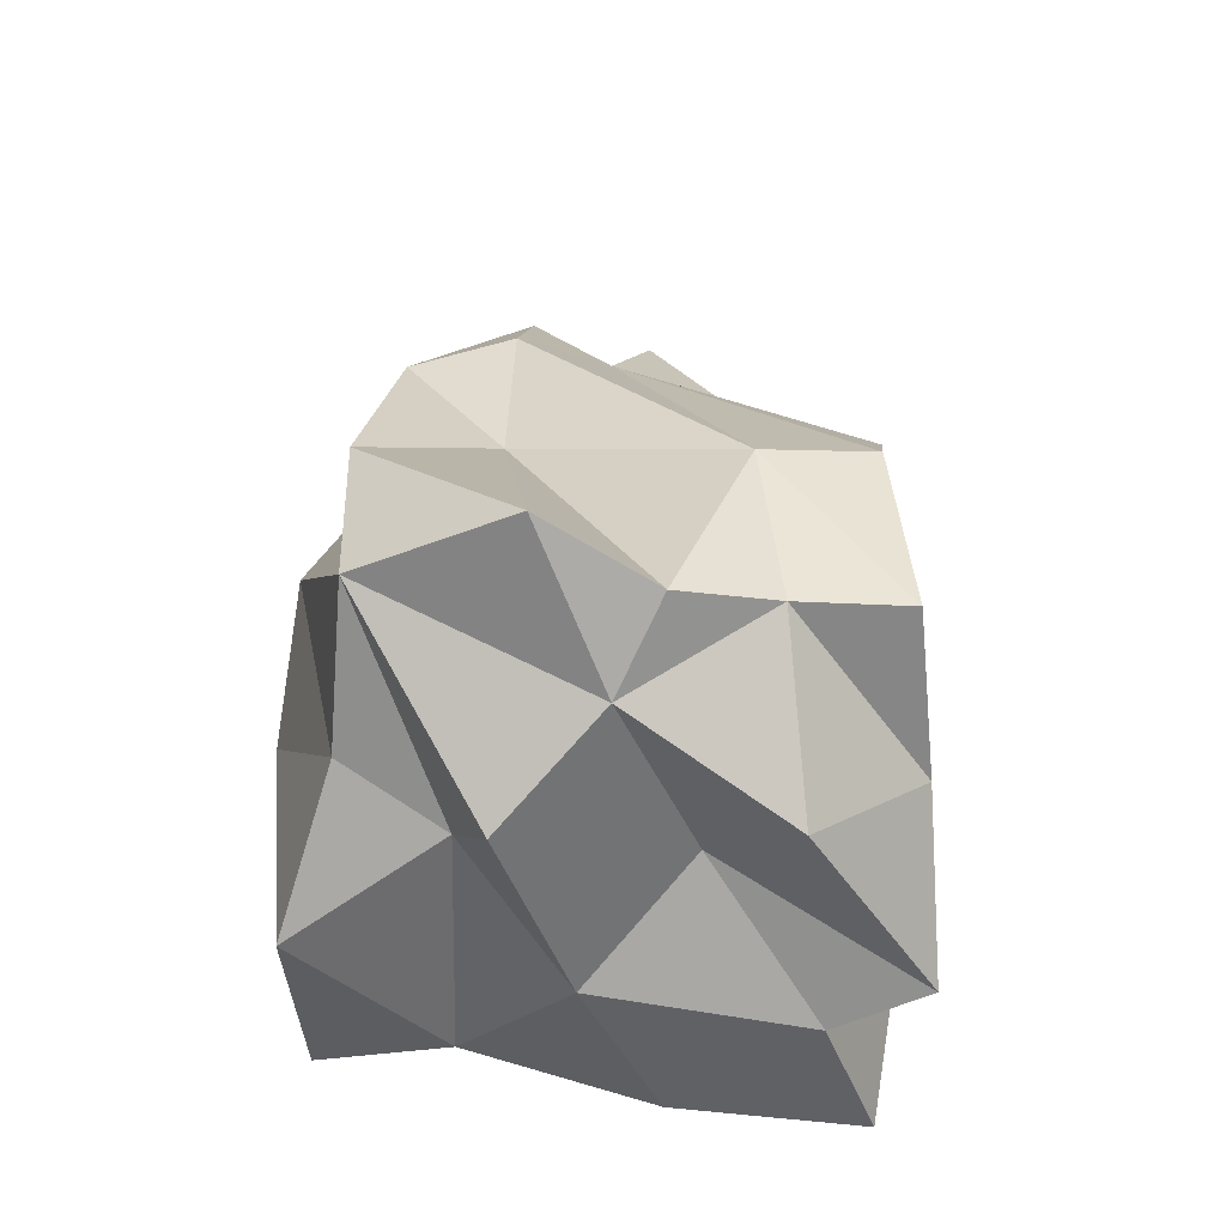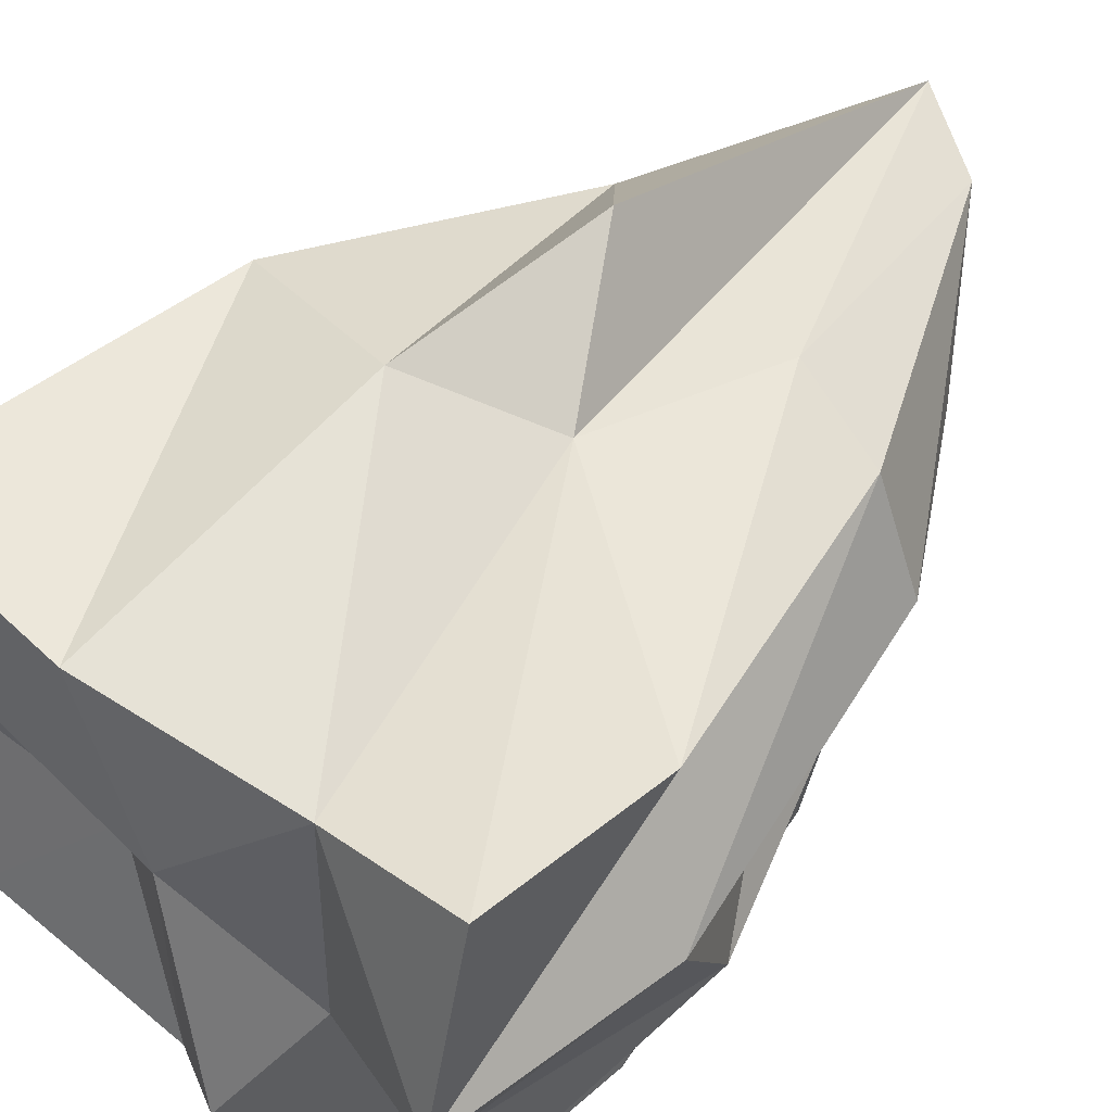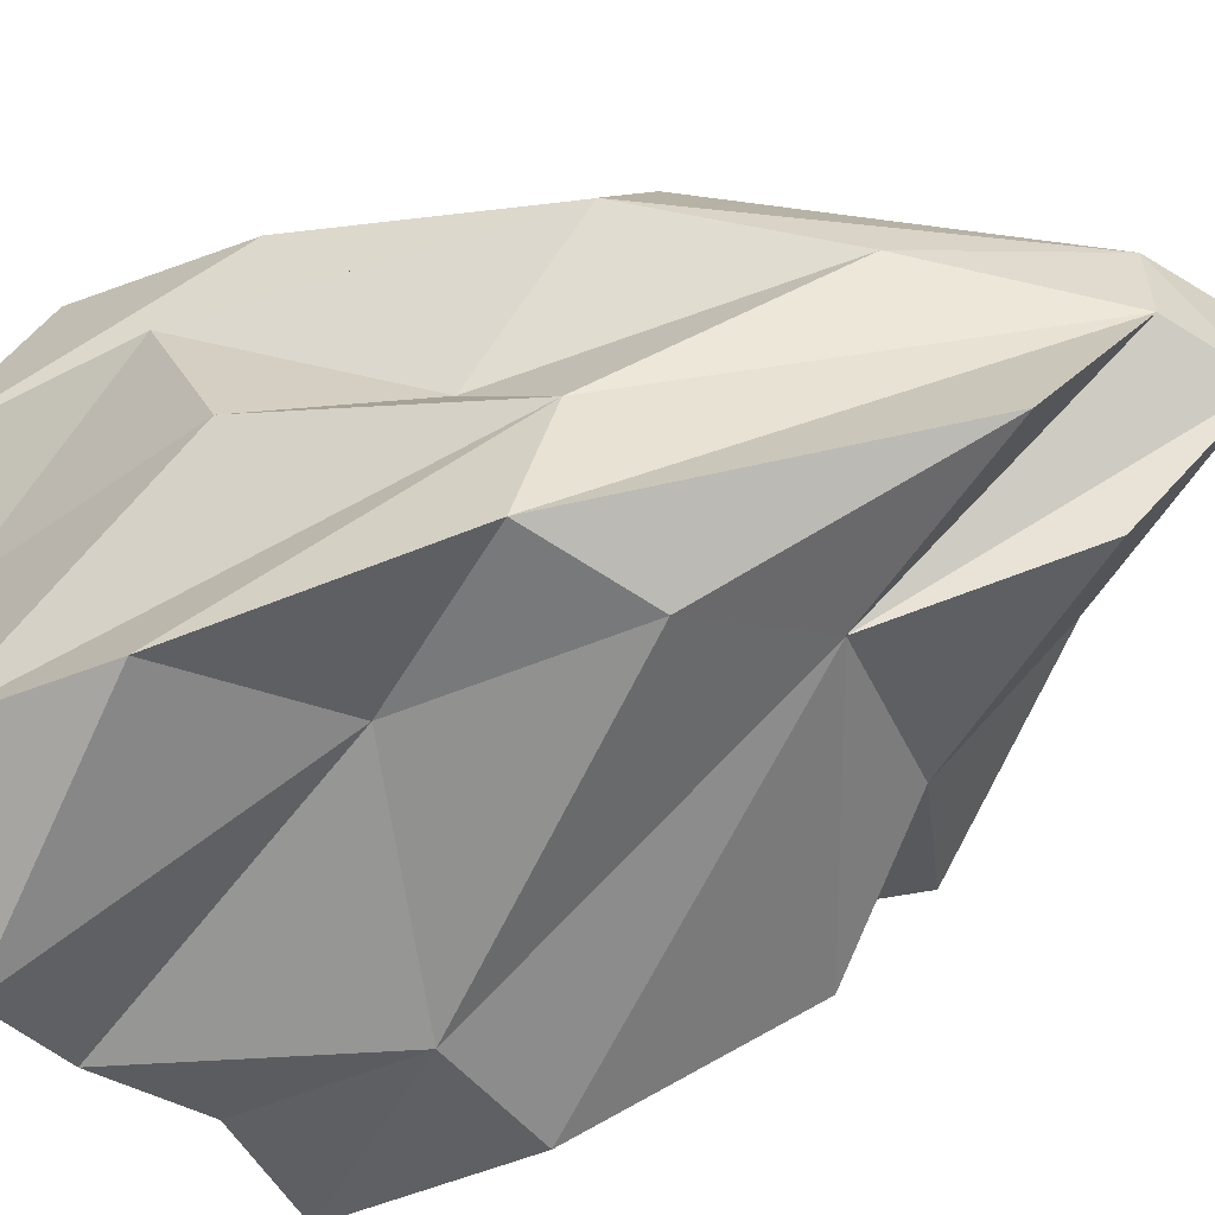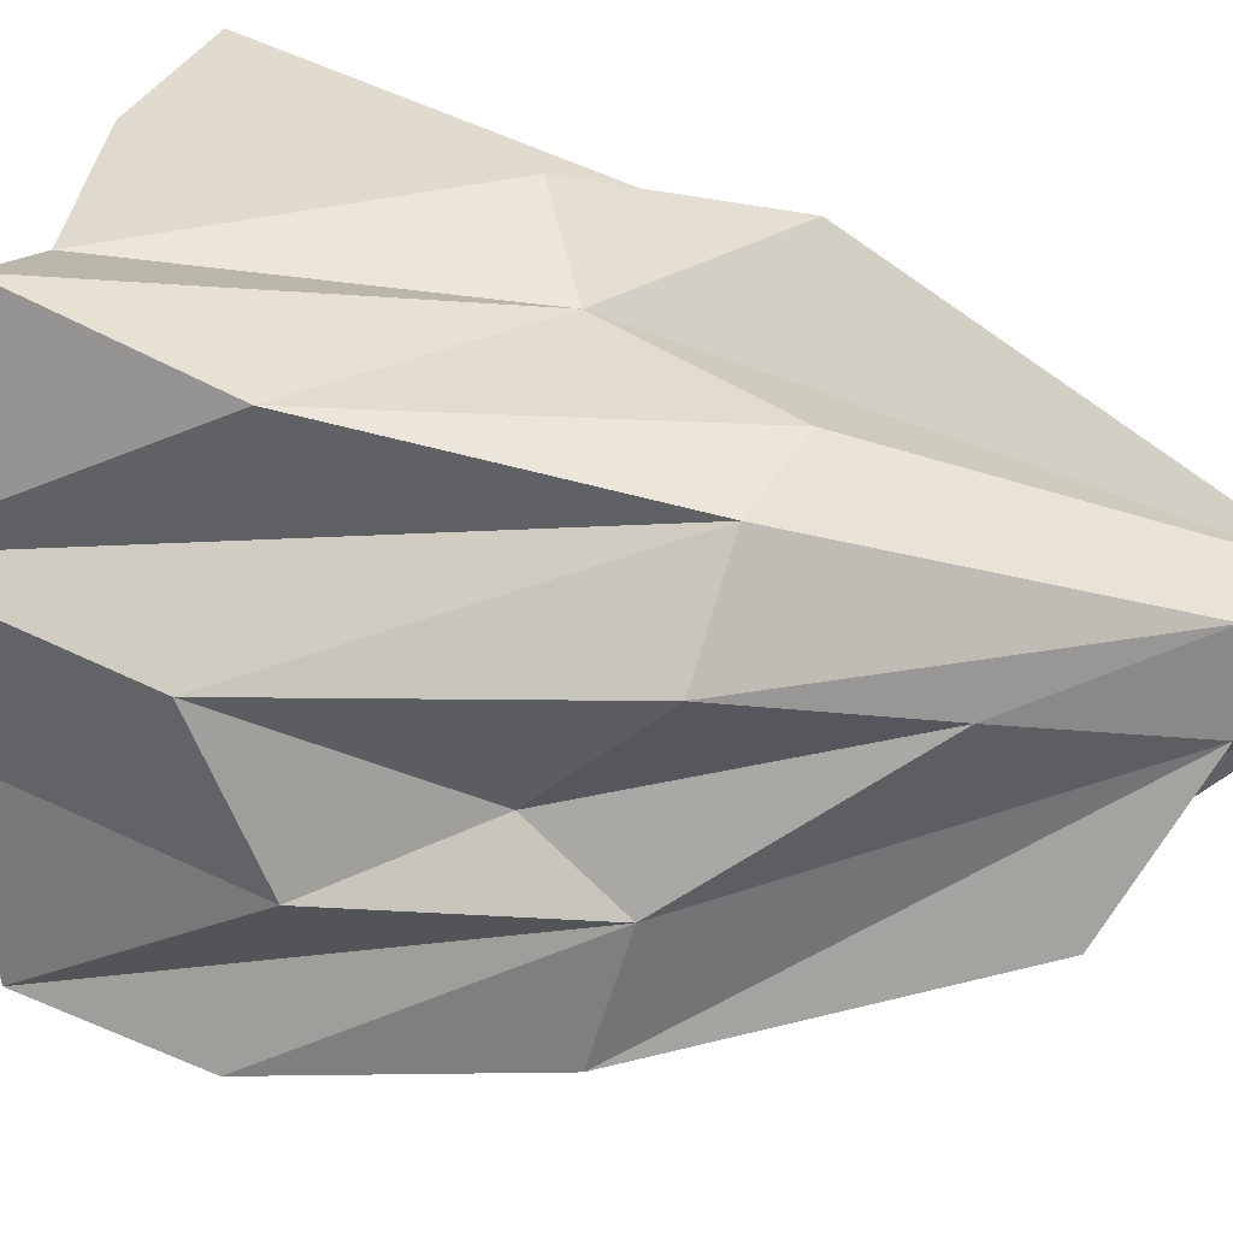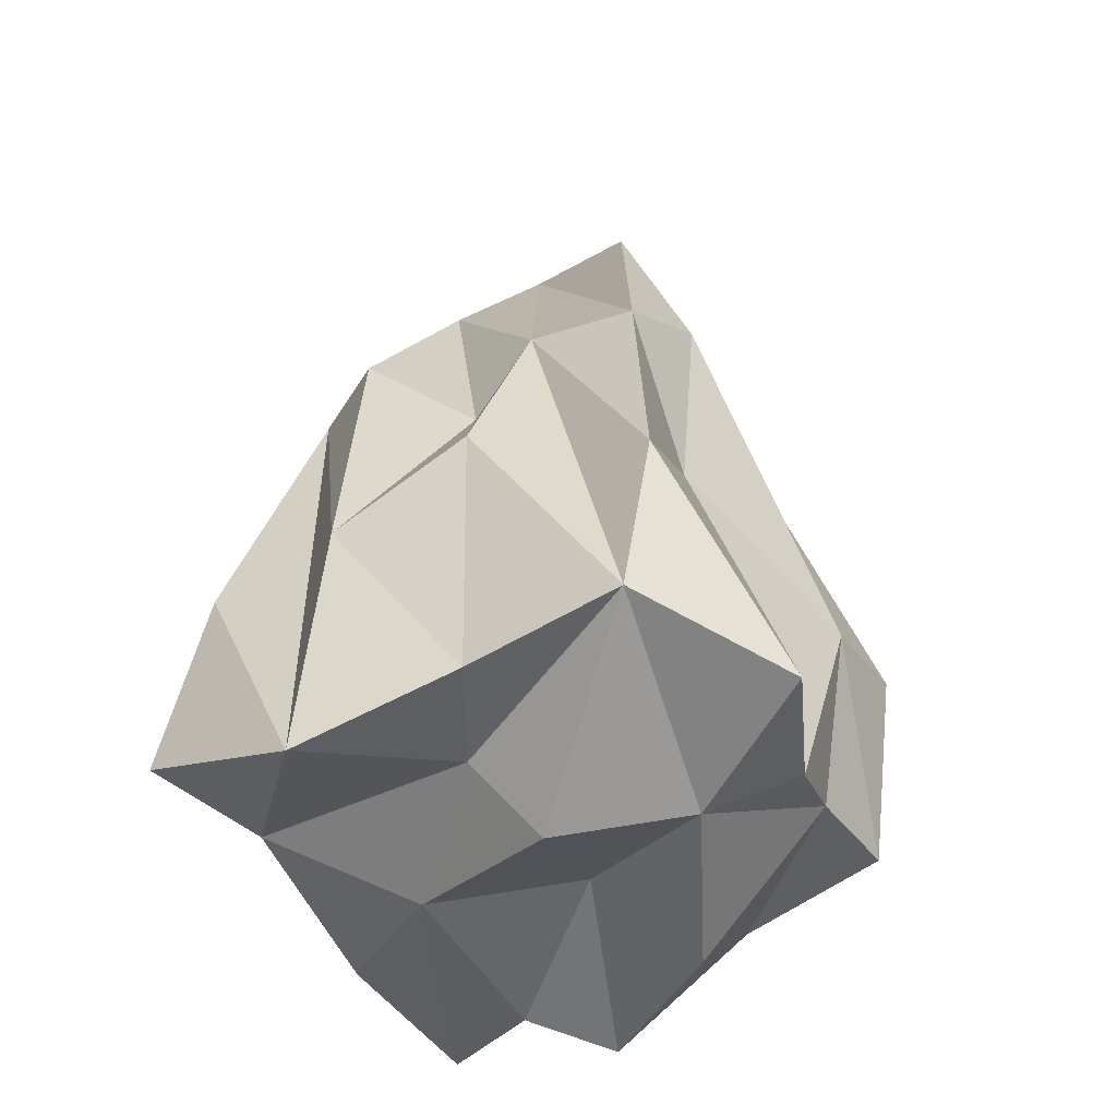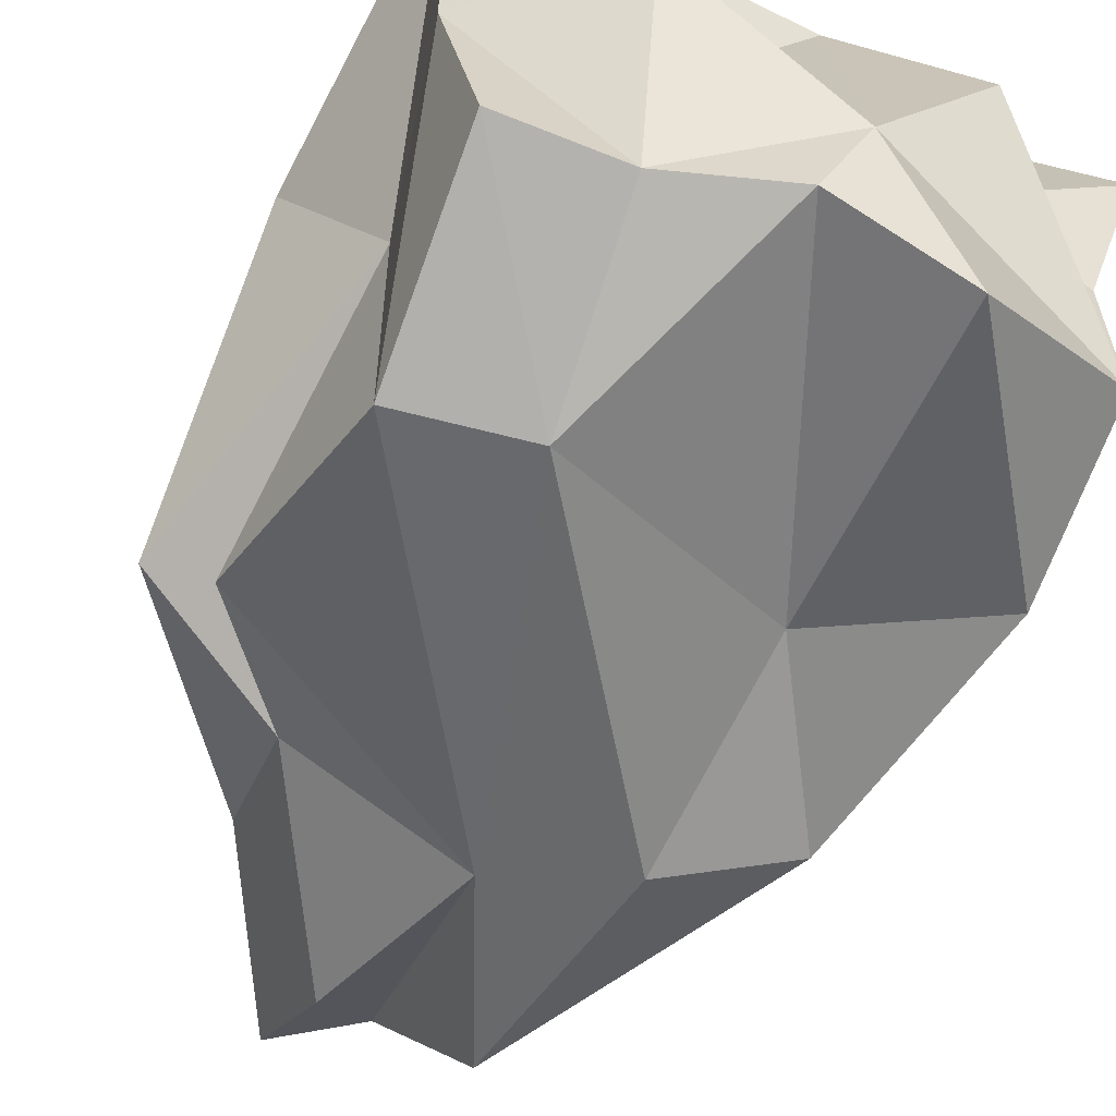
<metadata>
{"format":"obj","ext":"obj","renderer":"f3d","projection":"perspective","resolution":1024,"background":"white","views":[{"elev":-60.3,"azim":173.3,"up":"+Y"},{"elev":63.0,"azim":43.0,"up":"+Z"},{"elev":-55.3,"azim":117.2,"up":"+Z"},{"elev":28.4,"azim":107.0,"up":"+Z"},{"elev":-45.4,"azim":120.8,"up":"+Y"},{"elev":-67.0,"azim":-26.3,"up":"+Z"}]}
</metadata>
<code>
o icebergs_2
v -2.136 -0.1298 0.5893
v -1.504 1.907 1.099
v -1.411 2.695 -0.4817
v -1.235 -4.018 -2.504
v -2.391 -3.938 -2.543
v -0.9836 -2.13 -2.977
v -1.235 -4.018 -2.504
v -0.9836 -2.13 -2.977
v -0.1748 -4.497 -2.76
v 0.8894 1.277 1.99
v 0.4051 4.055 0.7377
v -0.4645 4.539 0.766
v -3.079 -4.669 0.9353
v -3.164 -1.79 0.6374
v -2.334 -2.202 -0.5303
v -2.166 -4.583 1.55
v -3.164 -1.79 0.6374
v -3.079 -4.669 0.9353
v 2.528 -4.05 -2.339
v 1.037 -4.474 -3.339
v 2.607 -2.392 -2.706
v -2.857 -4.31 2.851
v 0.118 -4.617 1.357
v -0.8611 -4.32 2.832
v -2.391 -3.938 -2.543
v -2.172 -1.869 -2.961
v -0.9836 -2.13 -2.977
v -2.172 -1.869 -2.961
v 0.1981 1.538 -2.001
v -0.9836 -2.13 -2.977
v 1.877 1.06 1.756
v 0.4051 4.055 0.7377
v 0.8894 1.277 1.99
v -0.1748 -4.497 -2.76
v -0.9836 -2.13 -2.977
v 1.241 -1.415 -2.37
v -2.136 -0.1298 0.5893
v -1.411 2.695 -0.4817
v -2.984 0.8643 -0.7741
v 1.037 -4.474 -3.339
v 1.241 -1.415 -2.37
v 2.607 -2.392 -2.706
v -2.777 -3.974 -0.8249
v -2.172 -1.869 -2.961
v -2.391 -3.938 -2.543
v -0.9836 -2.13 -2.977
v 1.211 0.7486 -2.542
v 1.241 -1.415 -2.37
v 0.1981 1.538 -2.001
v 1.012 3.268 -1.612
v 1.211 0.7486 -2.542
v 0.2726 -0.4869 2.329
v 0.8894 1.277 1.99
v -0.4645 4.539 0.766
v 0.1981 1.538 -2.001
v 0.4283 4.073 -0.1358
v 1.012 3.268 -1.612
v 1.241 -1.415 -2.37
v 2.256 0.1301 -2.384
v 2.607 -2.392 -2.706
v -2.777 -3.974 -0.8249
v -2.391 -3.938 -2.543
v -1.235 -4.018 -2.504
v -0.8611 -4.32 2.832
v -2.609 -0.8709 2.018
v -2.857 -4.31 2.851
v -0.1748 -4.497 -2.76
v 1.241 -1.415 -2.37
v 1.037 -4.474 -3.339
v -1.597 -5.076 -0.8748
v -1.235 -4.018 -2.504
v 0.173 -4.817 -1.821
v -0.6426 0.9202 2.805
v -0.4645 4.539 0.766
v -1.504 1.907 1.099
v -2.334 -2.202 -0.5303
v -2.984 0.8643 -0.7741
v -1.527 1.386 -1.493
v 2.528 -4.05 -2.339
v 3.021 -1.704 -0.9153
v 2.467 -4.185 -0.6009
v 1.241 -1.415 -2.37
v 1.211 0.7486 -2.542
v 2.256 0.1301 -2.384
v -3.164 -1.79 0.6374
v -2.984 0.8643 -0.7741
v -2.334 -2.202 -0.5303
v -2.857 -4.31 2.851
v -2.166 -4.583 1.55
v 0.118 -4.617 1.357
v 3.092 -2.338 0.5845
v 1.877 1.06 1.756
v 2.802 -4.69 1.097
v 2.256 0.1301 -2.384
v 0.4283 4.073 -0.1358
v 2.213 0.4828 -1.14
v 1.076 -5.243 -0.6389
v 2.528 -4.05 -2.339
v 1.367 -4.239 0.04247
v -0.8611 -4.32 2.832
v 0.118 -4.617 1.357
v 1.125 -3.914 2.677
v 1.211 0.7486 -2.542
v 1.012 3.268 -1.612
v 2.256 0.1301 -2.384
v -1.527 1.386 -1.493
v -1.411 2.695 -0.4817
v -0.2975 3.39 -1.417
v -3.079 -4.669 0.9353
v -0.8395 -4.211 -0.03269
v -2.166 -4.583 1.55
v -2.334 -2.202 -0.5303
v -2.515 0.1841 -2.067
v -2.172 -1.869 -2.961
v 2.464 -3.829 3.07
v 0.2726 -0.4869 2.329
v 1.125 -3.914 2.677
v -1.527 1.386 -1.493
v -0.2975 3.39 -1.417
v 0.1981 1.538 -2.001
v -2.166 -4.583 1.55
v -0.8395 -4.211 -0.03269
v 0.118 -4.617 1.357
v -0.2975 3.39 -1.417
v -0.3471 4.564 -0.2776
v 0.1981 1.538 -2.001
v 1.367 -4.239 0.04247
v 2.528 -4.05 -2.339
v 2.467 -4.185 -0.6009
v 2.562 -1.904 2.453
v 0.2726 -0.4869 2.329
v 2.464 -3.829 3.07
v 2.213 0.4828 -1.14
v 2.172 -0.3585 -0.4435
v 3.021 -1.704 -0.9153
v 0.118 -4.617 1.357
v 1.367 -4.239 0.04247
v 1.125 -3.914 2.677
v 0.1981 1.538 -2.001
v -0.3471 4.564 -0.2776
v 0.4283 4.073 -0.1358
v -2.515 0.1841 -2.067
v -1.527 1.386 -1.493
v 0.1981 1.538 -2.001
v 0.2726 -0.4869 2.329
v -0.4645 4.539 0.766
v -0.6426 0.9202 2.805
v 0.118 -4.617 1.357
v 1.076 -5.243 -0.6389
v 1.367 -4.239 0.04247
v 2.502 0.8836 0.7693
v 0.4051 4.055 0.7377
v 1.877 1.06 1.756
v -0.4645 4.539 0.766
v 0.4051 4.055 0.7377
v -0.3471 4.564 -0.2776
v 0.173 -4.817 -1.821
v -0.1748 -4.497 -2.76
v 1.037 -4.474 -3.339
v 2.256 0.1301 -2.384
v 1.012 3.268 -1.612
v 0.4283 4.073 -0.1358
v 2.172 -0.3585 -0.4435
v 1.474 2.532 0.3169
v 2.502 0.8836 0.7693
v 2.464 -3.829 3.07
v 2.802 -4.69 1.097
v 2.562 -1.904 2.453
v -3.164 -1.79 0.6374
v -2.136 -0.1298 0.5893
v -2.984 0.8643 -0.7741
v 2.528 -4.05 -2.339
v 2.213 0.4828 -1.14
v 3.021 -1.704 -0.9153
v 2.213 0.4828 -1.14
v 1.474 2.532 0.3169
v 2.172 -0.3585 -0.4435
v 2.467 -4.185 -0.6009
v 3.021 -1.704 -0.9153
v 3.092 -2.338 0.5845
v 1.125 -3.914 2.677
v 1.367 -4.239 0.04247
v 2.802 -4.69 1.097
v 0.2726 -0.4869 2.329
v -0.6426 0.9202 2.805
v -0.9358 -1.139 2.762
v 2.802 -4.69 1.097
v 1.877 1.06 1.756
v 2.562 -1.904 2.453
v 2.607 -2.392 -2.706
v 2.256 0.1301 -2.384
v 2.213 0.4828 -1.14
v -2.857 -4.31 2.851
v -2.136 -0.1298 0.5893
v -3.164 -1.79 0.6374
v -1.504 1.907 1.099
v -0.4645 4.539 0.766
v -0.3471 4.564 -0.2776
v -3.079 -4.669 0.9353
v -2.334 -2.202 -0.5303
v -2.777 -3.974 -0.8249
v -2.777 -3.974 -0.8249
v -1.235 -4.018 -2.504
v -1.597 -5.076 -0.8748
v 0.118 -4.617 1.357
v 0.173 -4.817 -1.821
v 1.076 -5.243 -0.6389
v 2.562 -1.904 2.453
v 1.877 1.06 1.756
v 0.8894 1.277 1.99
v -0.9358 -1.139 2.762
v -1.504 1.907 1.099
v -2.609 -0.8709 2.018
v 2.467 -4.185 -0.6009
v 3.092 -2.338 0.5845
v 2.802 -4.69 1.097
v -2.515 0.1841 -2.067
v 0.1981 1.538 -2.001
v -2.172 -1.869 -2.961
v -2.984 0.8643 -0.7741
v -1.411 2.695 -0.4817
v -1.527 1.386 -1.493
v 1.125 -3.914 2.677
v 2.802 -4.69 1.097
v 2.464 -3.829 3.07
v -0.8611 -4.32 2.832
v -0.9358 -1.139 2.762
v -2.609 -0.8709 2.018
v 0.173 -4.817 -1.821
v 1.037 -4.474 -3.339
v 2.528 -4.05 -2.339
v -0.8395 -4.211 -0.03269
v 0.173 -4.817 -1.821
v 0.118 -4.617 1.357
v 2.562 -1.904 2.453
v 0.8894 1.277 1.99
v 0.2726 -0.4869 2.329
v 2.213 0.4828 -1.14
v 0.4283 4.073 -0.1358
v 1.474 2.532 0.3169
v 2.802 -4.69 1.097
v 1.367 -4.239 0.04247
v 2.467 -4.185 -0.6009
v -2.609 -0.8709 2.018
v -1.504 1.907 1.099
v -2.136 -0.1298 0.5893
v -0.9358 -1.139 2.762
v -0.6426 0.9202 2.805
v -1.504 1.907 1.099
v -1.504 1.907 1.099
v -0.3471 4.564 -0.2776
v -1.411 2.695 -0.4817
v -0.3471 4.564 -0.2776
v 0.4051 4.055 0.7377
v 0.4283 4.073 -0.1358
v -2.777 -3.974 -0.8249
v -2.334 -2.202 -0.5303
v -2.172 -1.869 -2.961
v -1.235 -4.018 -2.504
v -0.1748 -4.497 -2.76
v 0.173 -4.817 -1.821
v 1.474 2.532 0.3169
v 0.4051 4.055 0.7377
v 2.502 0.8836 0.7693
v 2.172 -0.3585 -0.4435
v 2.502 0.8836 0.7693
v 3.092 -2.338 0.5845
v 3.021 -1.704 -0.9153
v 2.172 -0.3585 -0.4435
v 3.092 -2.338 0.5845
v -2.334 -2.202 -0.5303
v -1.527 1.386 -1.493
v -2.515 0.1841 -2.067
v -3.079 -4.669 0.9353
v -1.597 -5.076 -0.8748
v -0.8395 -4.211 -0.03269
v -1.597 -5.076 -0.8748
v 0.173 -4.817 -1.821
v -0.8395 -4.211 -0.03269
v -3.079 -4.669 0.9353
v -2.777 -3.974 -0.8249
v -1.597 -5.076 -0.8748
v -2.857 -4.31 2.851
v -3.164 -1.79 0.6374
v -2.166 -4.583 1.55
v 1.474 2.532 0.3169
v 0.4283 4.073 -0.1358
v 0.4051 4.055 0.7377
v 3.092 -2.338 0.5845
v 2.502 0.8836 0.7693
v 1.877 1.06 1.756
v 1.125 -3.914 2.677
v 0.2726 -0.4869 2.329
v -0.9358 -1.139 2.762
v -0.9836 -2.13 -2.977
v 0.1981 1.538 -2.001
v 1.211 0.7486 -2.542
v -2.857 -4.31 2.851
v -2.609 -0.8709 2.018
v -2.136 -0.1298 0.5893
v -1.411 2.695 -0.4817
v -0.3471 4.564 -0.2776
v -0.2975 3.39 -1.417
v -0.8611 -4.32 2.832
v 1.125 -3.914 2.677
v -0.9358 -1.139 2.762
v 2.607 -2.392 -2.706
v 2.213 0.4828 -1.14
v 2.528 -4.05 -2.339
v 1.076 -5.243 -0.6389
v 0.173 -4.817 -1.821
v 2.528 -4.05 -2.339
f 1 2 3
f 4 5 6
f 7 8 9
f 10 11 12
f 13 14 15
f 16 17 18
f 19 20 21
f 22 23 24
f 25 26 27
f 28 29 30
f 31 32 33
f 34 35 36
f 37 38 39
f 40 41 42
f 43 44 45
f 46 47 48
f 49 50 51
f 52 53 54
f 55 56 57
f 58 59 60
f 61 62 63
f 64 65 66
f 67 68 69
f 70 71 72
f 73 74 75
f 76 77 78
f 79 80 81
f 82 83 84
f 85 86 87
f 88 89 90
f 91 92 93
f 94 95 96
f 97 98 99
f 100 101 102
f 103 104 105
f 106 107 108
f 109 110 111
f 112 113 114
f 115 116 117
f 118 119 120
f 121 122 123
f 124 125 126
f 127 128 129
f 130 131 132
f 133 134 135
f 136 137 138
f 139 140 141
f 142 143 144
f 145 146 147
f 148 149 150
f 151 152 153
f 154 155 156
f 157 158 159
f 160 161 162
f 163 164 165
f 166 167 168
f 169 170 171
f 172 173 174
f 175 176 177
f 178 179 180
f 181 182 183
f 184 185 186
f 187 188 189
f 190 191 192
f 193 194 195
f 196 197 198
f 199 200 201
f 202 203 204
f 205 206 207
f 208 209 210
f 211 212 213
f 214 215 216
f 217 218 219
f 220 221 222
f 223 224 225
f 226 227 228
f 229 230 231
f 232 233 234
f 235 236 237
f 238 239 240
f 241 242 243
f 244 245 246
f 247 248 249
f 250 251 252
f 253 254 255
f 256 257 258
f 259 260 261
f 262 263 264
f 265 266 267
f 268 269 270
f 271 272 273
f 274 275 276
f 277 278 279
f 280 281 282
f 283 284 285
f 286 287 288
f 289 290 291
f 292 293 294
f 295 296 297
f 298 299 300
f 301 302 303
f 304 305 306
f 307 308 309
f 310 311 312

</code>
